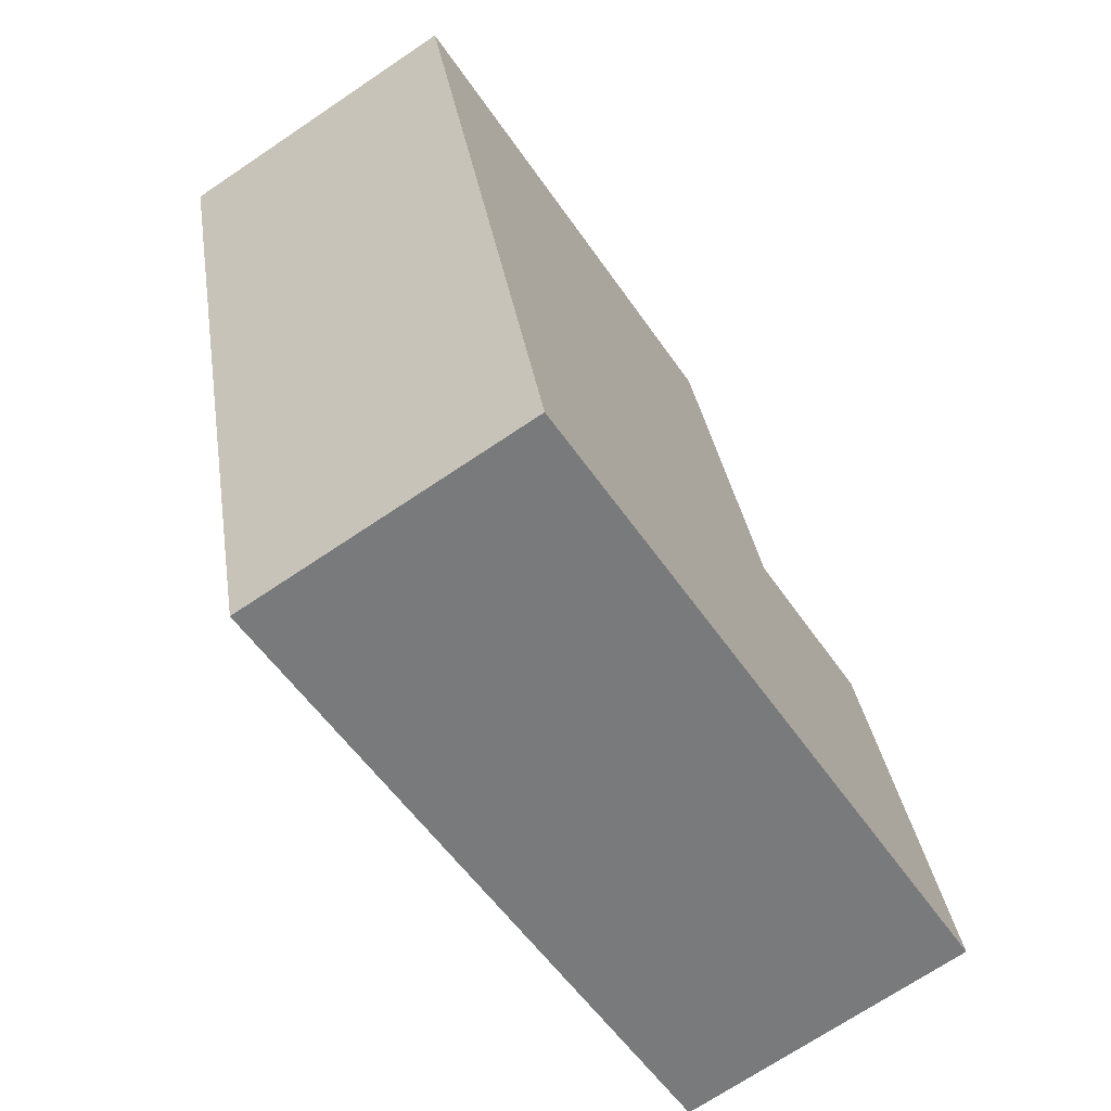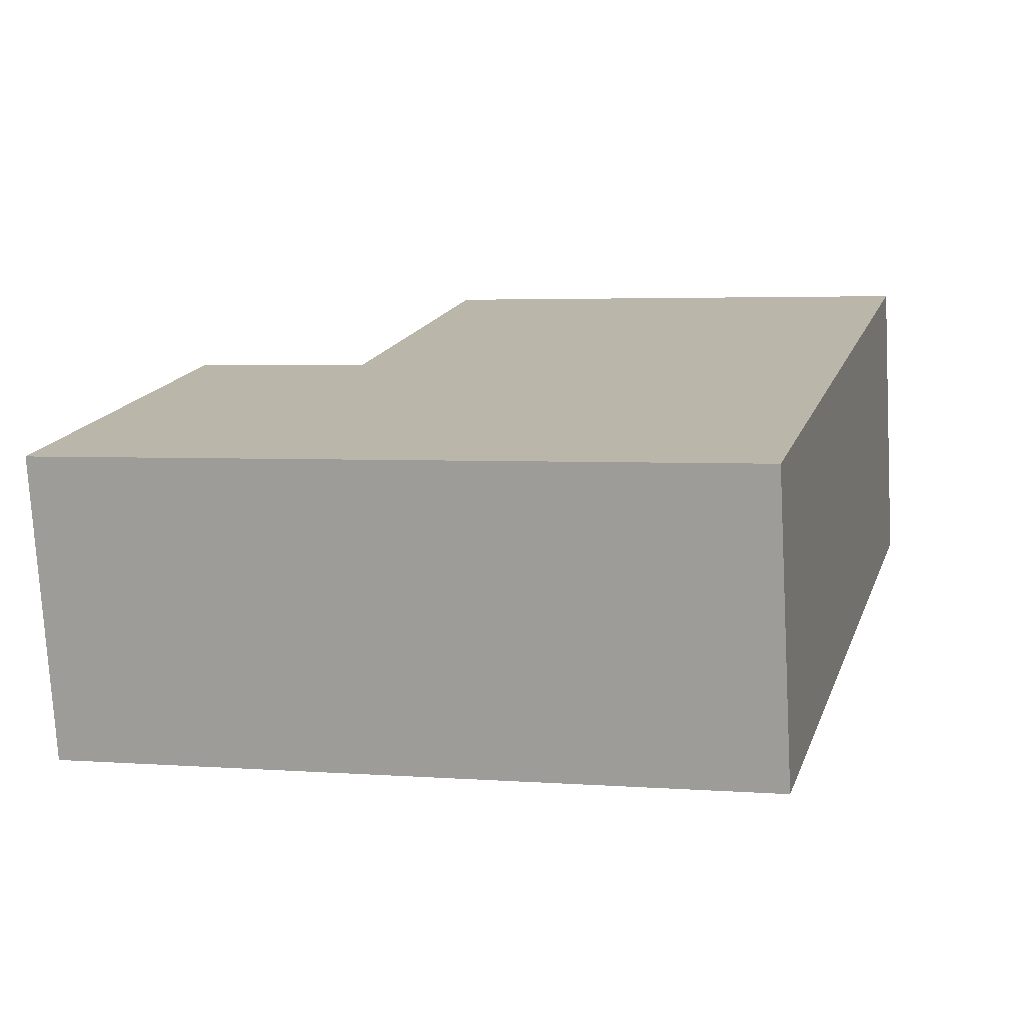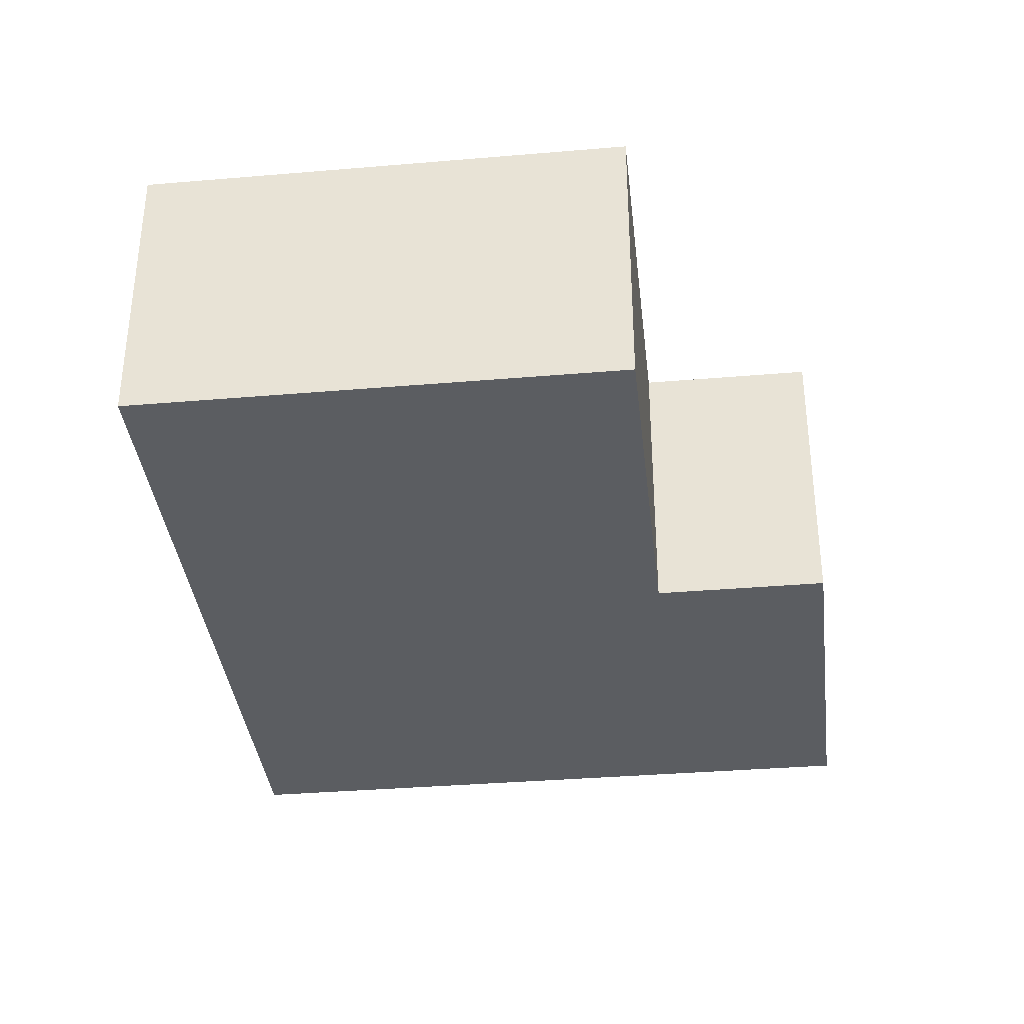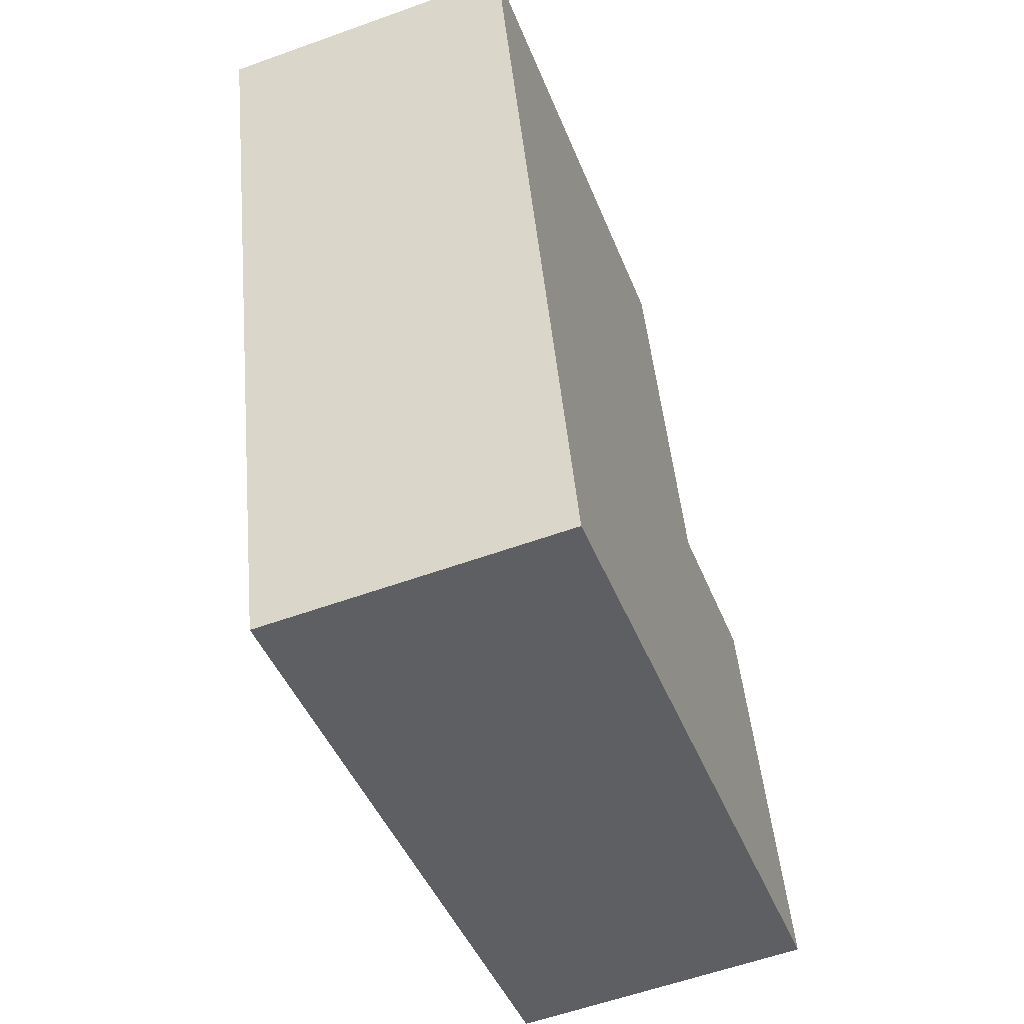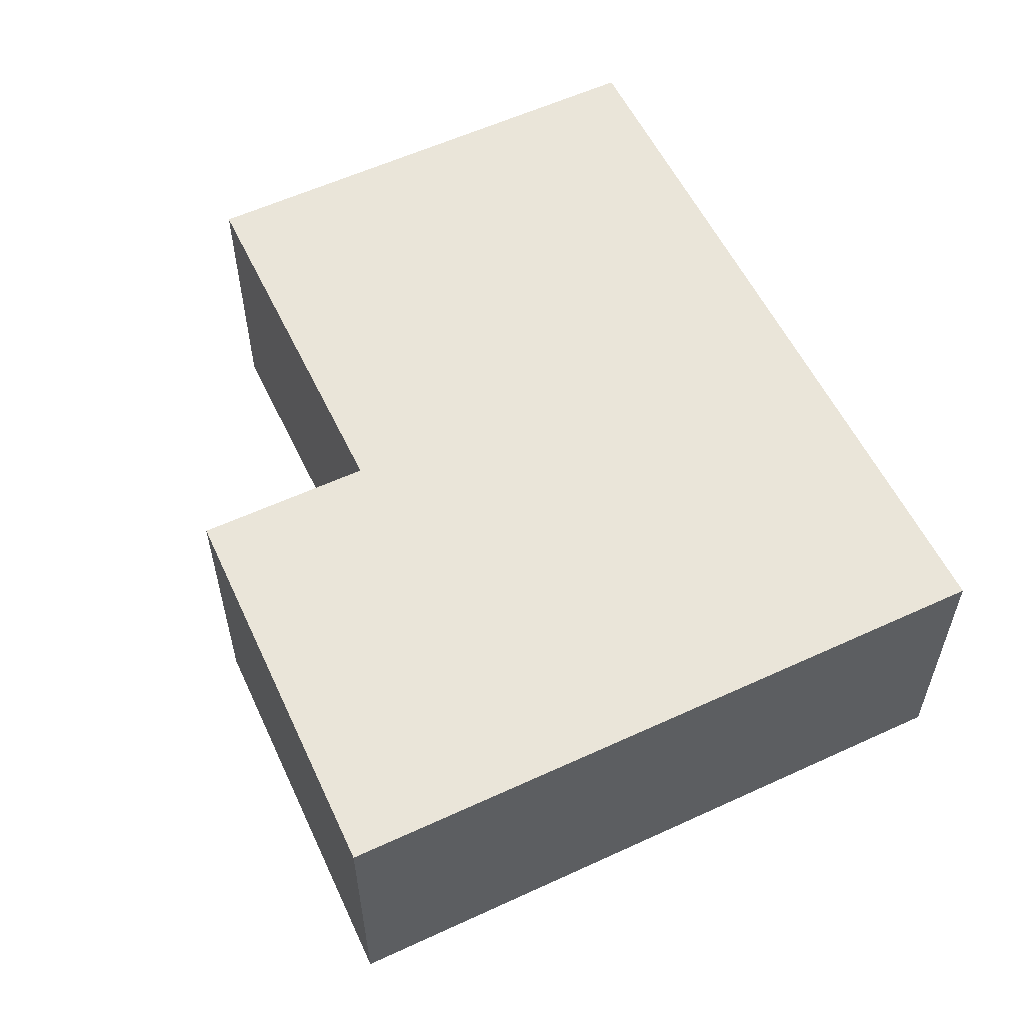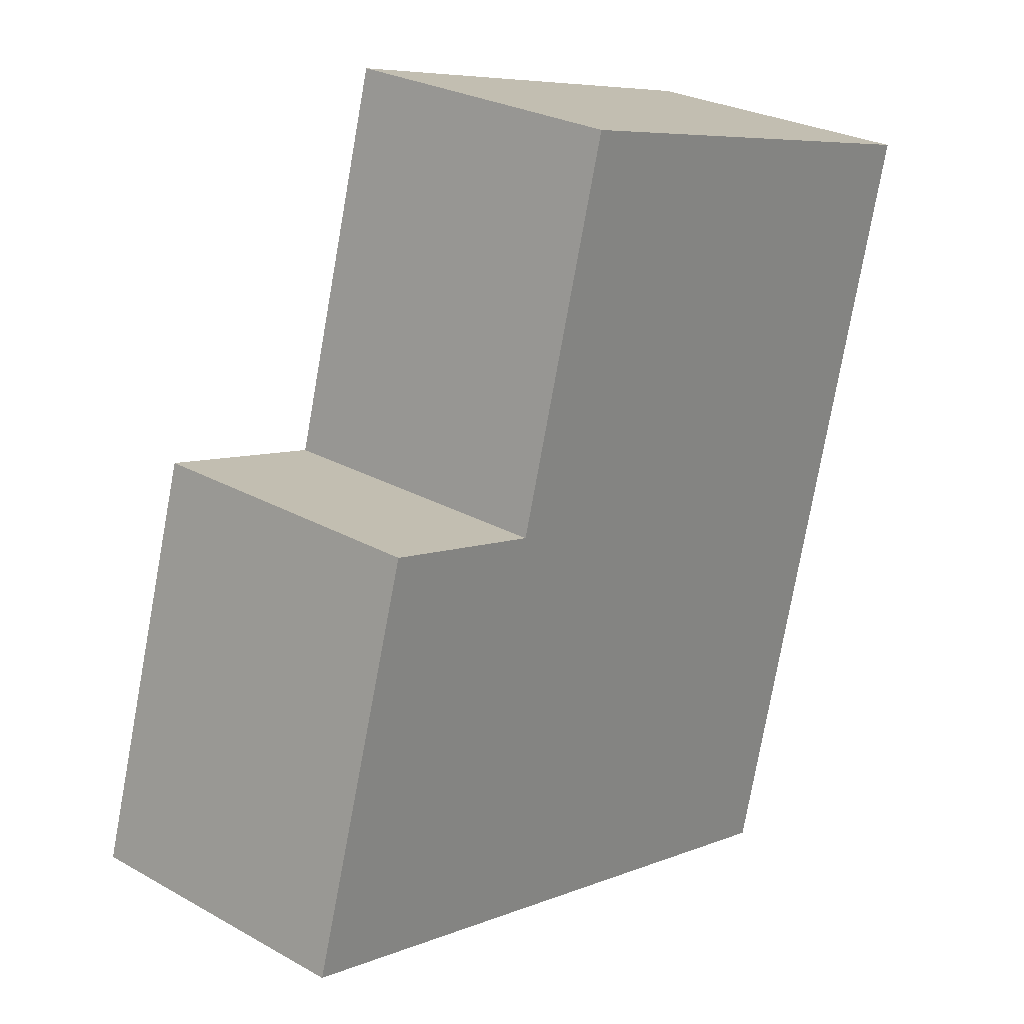
<metadata>
{"format":"obj","ext":"obj","renderer":"f3d","projection":"perspective","resolution":1024,"background":"white","views":[{"elev":-70.4,"azim":-56.0,"up":"+Z"},{"elev":-75.3,"azim":-176.8,"up":"+Z"},{"elev":-35.5,"azim":-9.0,"up":"+Y"},{"elev":-57.9,"azim":-69.5,"up":"+Z"},{"elev":58.1,"azim":139.1,"up":"+Y"},{"elev":26.8,"azim":131.1,"up":"+Z"}]}
</metadata>
<code>
v  7.062 2.385 -4.746
v  4.741 2.385 -1.943
v  6.133 2.385 -1.558
v  1.858 2.385 0.513
v  0 2.385 1.46e-16
v  1.645 2.385 -6.232
v  3.907 2.385 1.079
v  6.133 9.54e-17 -1.558
v  7.062 2.906e-16 -4.746
v  3.907 -6.607e-17 1.079
v  4.741 1.19e-16 -1.943
v  1.645 3.816e-16 -6.232
v  0 0 0
v  1.858 -3.141e-17 0.513
g defaultobject
f 1 2 3
f 2 1 4
f 4 1 5
f 5 1 6
f 4 7 2
f 8 1 3
f 1 8 9
f 10 2 7
f 2 10 11
f 9 6 1
f 6 9 12
f 12 5 6
f 5 12 13
f 13 4 5
f 4 13 7
f 7 13 14
f 7 14 10
f 11 3 2
f 3 11 8
f 8 12 9
f 12 8 11
f 12 11 13
f 13 11 14
f 14 11 10

</code>
